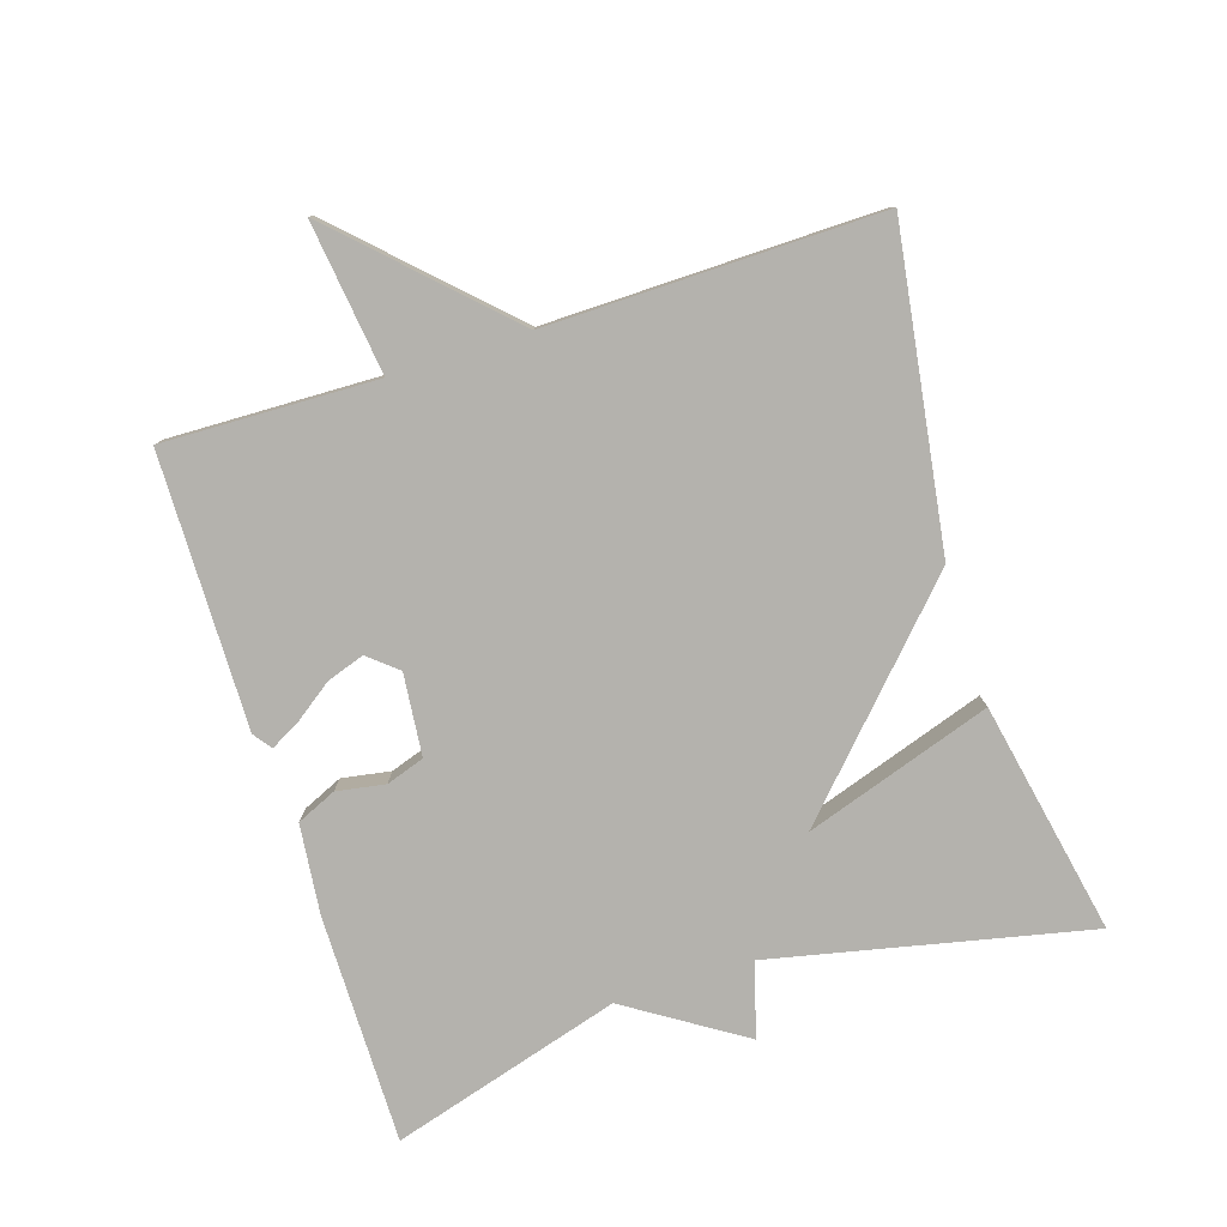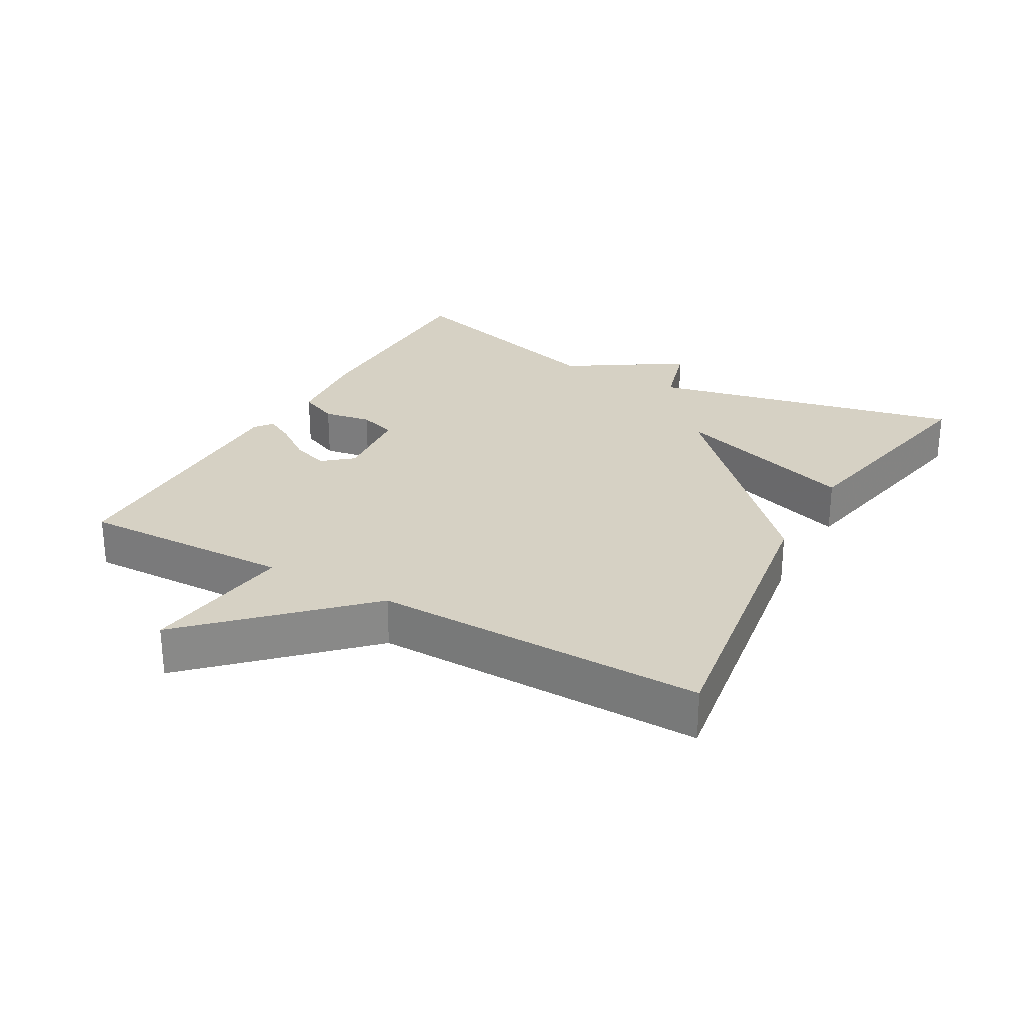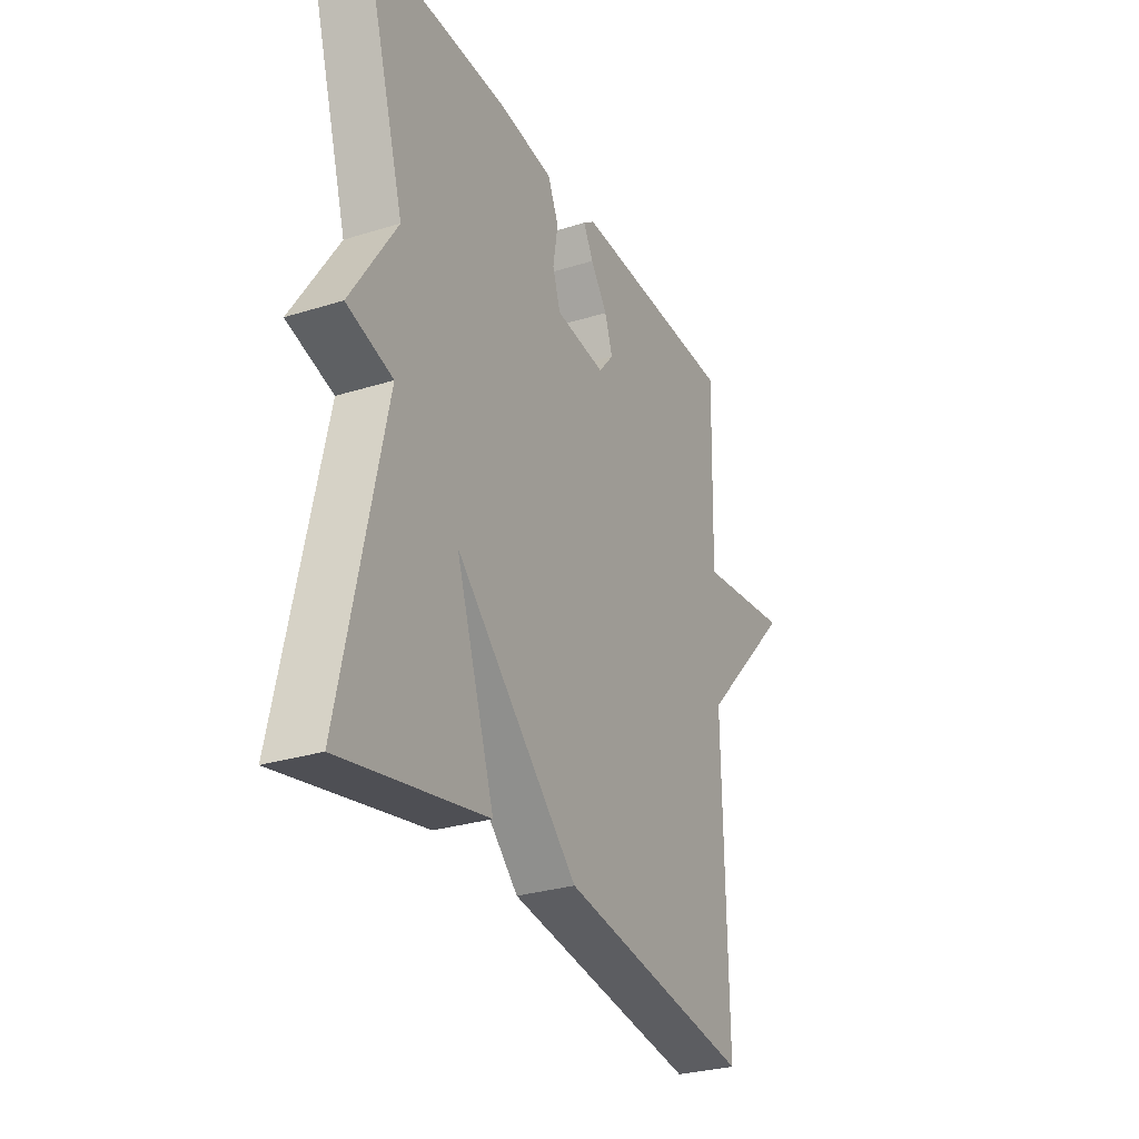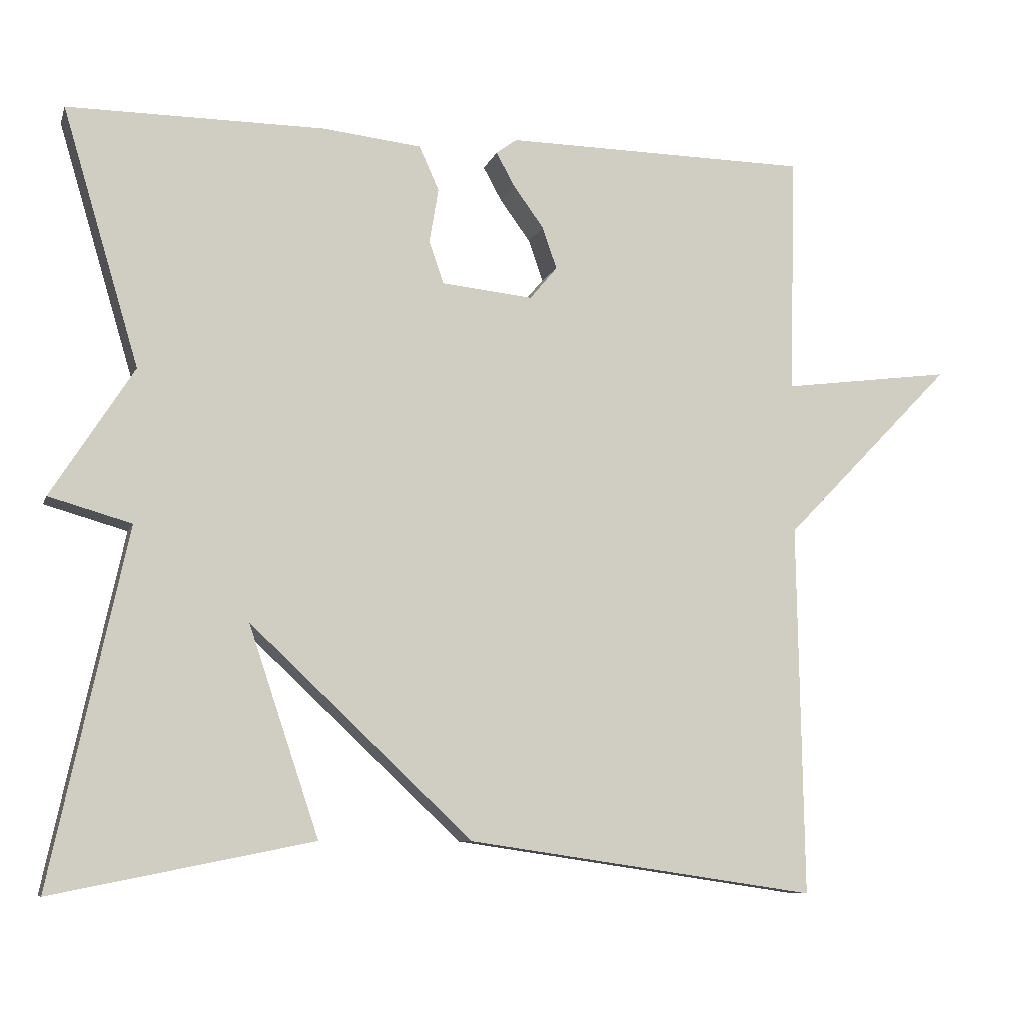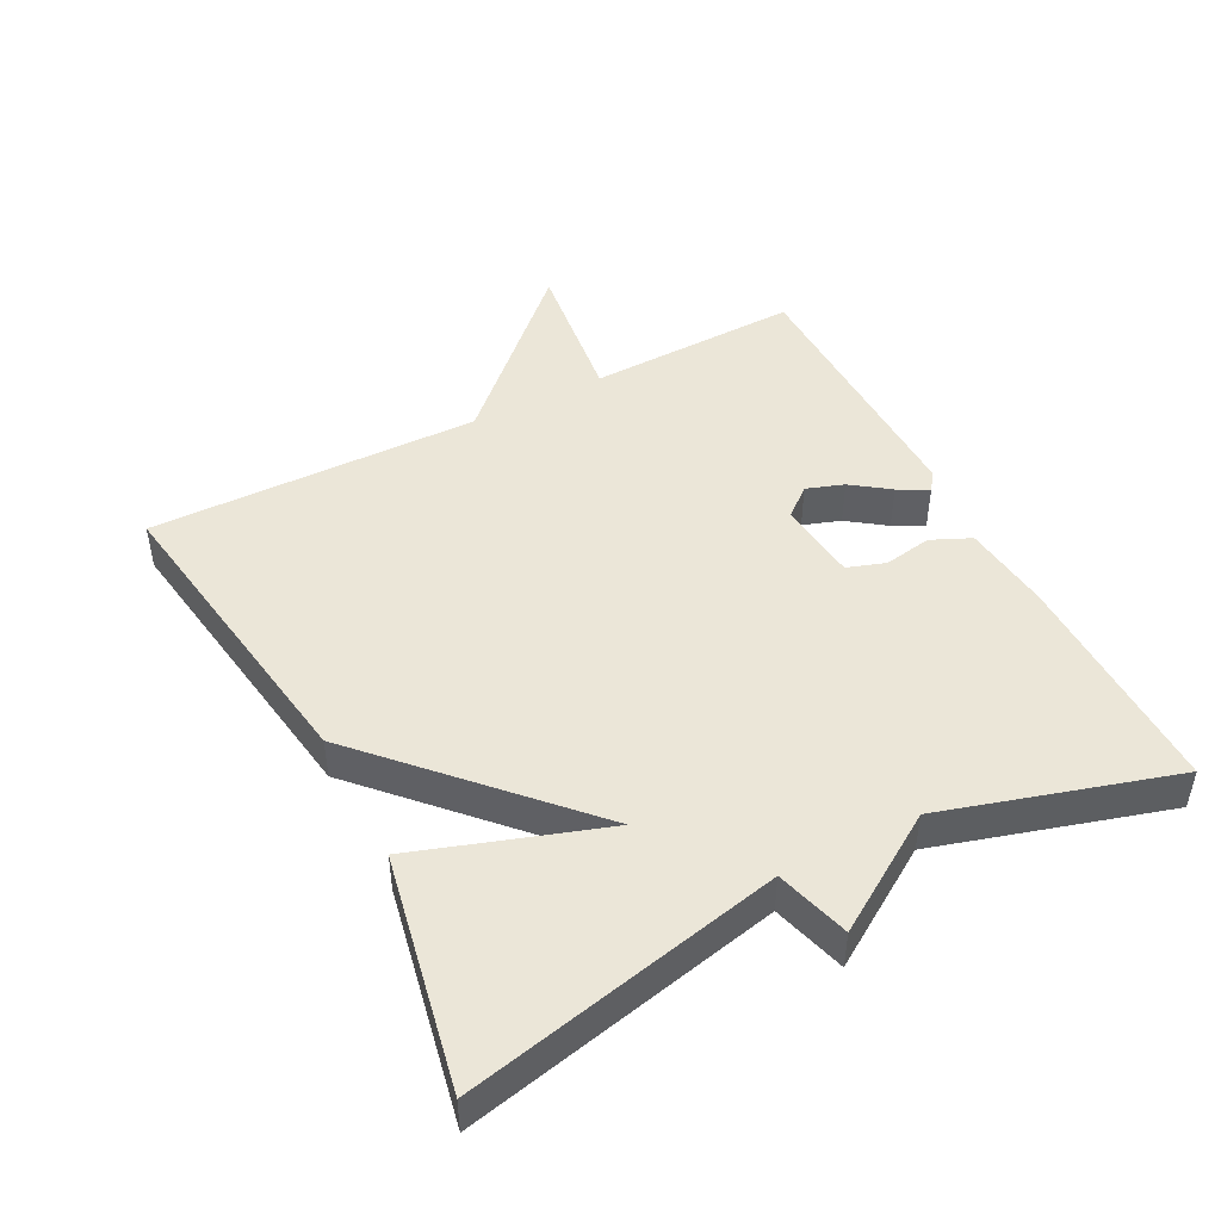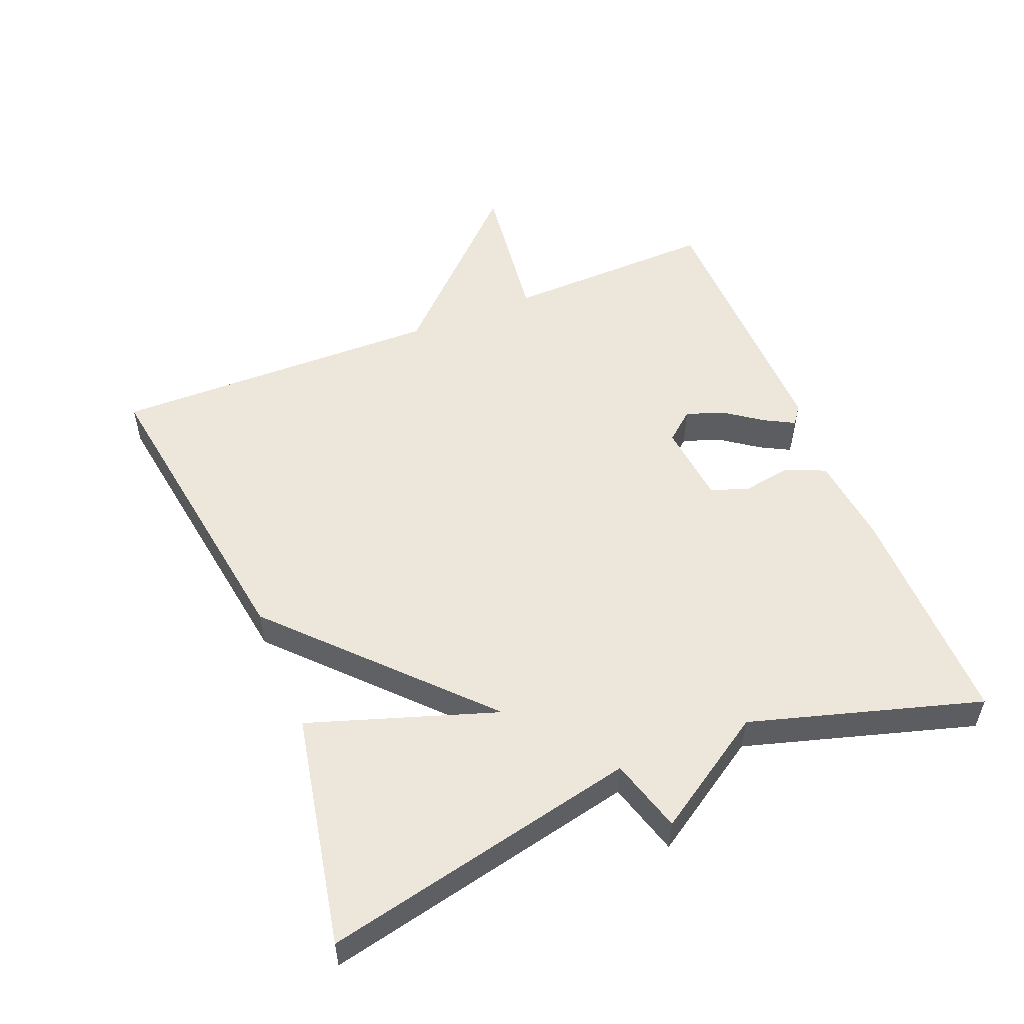
<metadata>
{"format":"obj","ext":"obj","renderer":"f3d","projection":"perspective","resolution":1024,"background":"white","views":[{"elev":-79.6,"azim":107.6,"up":"+Y"},{"elev":26.9,"azim":119.3,"up":"+Y"},{"elev":-29.1,"azim":-65.1,"up":"+Z"},{"elev":-8.5,"azim":-15.0,"up":"+Z"},{"elev":46.5,"azim":-117.5,"up":"+Y"},{"elev":53.2,"azim":-112.2,"up":"+Y"}]}
</metadata>
<code>
v -0.5 0.07 0.5
v -0.164 0.07 0.499
v -0.033 0.07 0.485
v -0.007 0.07 0.427
v -0.019 0.07 0.356
v 0 0.07 0.3
v 0.12 0.07 0.288
v 0.156 0.07 0.331
v 0.137 0.07 0.386
v 0.097 0.07 0.441
v 0.073 0.07 0.485
v 0.1 0.07 0.505
v 0.5 0.07 0.5
v 0.492 0.07 0.187
v 0.715 0.07 0.216
v 0.492 0.07 -0.013
v 0.5 0.07 -0.5
v 0.041 0.07 -0.432
v -0.251 0.07 -0.158
v -0.159 0.07 -0.432
v -0.5 0.07 -0.5
v -0.4 0.07 -0.037
v -0.508 0.07 -0.006
v -0.4 0.07 0.163
v -0.5 0 0.5
v -0.164 0 0.499
v -0.033 0 0.485
v -0.007 0 0.427
v -0.019 0 0.356
v 0 0 0.3
v 0.12 0 0.288
v 0.156 0 0.331
v 0.137 0 0.386
v 0.097 0 0.441
v 0.073 0 0.485
v 0.1 0 0.505
v 0.5 0 0.5
v 0.492 0 0.187
v 0.715 0 0.216
v 0.492 0 -0.013
v 0.5 0 -0.5
v 0.041 0 -0.432
v -0.251 0 -0.158
v -0.159 0 -0.432
v -0.5 0 -0.5
v -0.4 0 -0.037
v -0.508 0 -0.006
v -0.4 0 0.163
f 22 23 24
f 19 20 21 22
f 19 22 24
f 19 24 1
f 18 19 1
f 17 18 1
f 16 17 1
f 14 15 16
f 12 13 14
f 11 12 14
f 10 11 14
f 9 10 14
f 8 9 14 16
f 7 8 16
f 6 7 16
f 3 4 5
f 2 3 5
f 1 2 5
f 1 5 6
f 1 6 16
f 48 47 46
f 46 45 44 43
f 48 46 43
f 25 48 43
f 25 43 42
f 25 42 41
f 25 41 40
f 40 39 38
f 38 37 36
f 38 36 35
f 38 35 34
f 38 34 33
f 40 38 33 32
f 40 32 31
f 40 31 30
f 29 28 27
f 29 27 26
f 29 26 25
f 30 29 25
f 40 30 25
f 1 25 26 2
f 2 26 27 3
f 3 27 28 4
f 4 28 29 5
f 5 29 30 6
f 6 30 31 7
f 7 31 32 8
f 8 32 33 9
f 9 33 34 10
f 10 34 35 11
f 11 35 36 12
f 12 36 37 13
f 13 37 38 14
f 14 38 39 15
f 15 39 40 16
f 16 40 41 17
f 17 41 42 18
f 18 42 43 19
f 19 43 44 20
f 20 44 45 21
f 21 45 46 22
f 22 46 47 23
f 23 47 48 24
f 24 48 25 1

</code>
